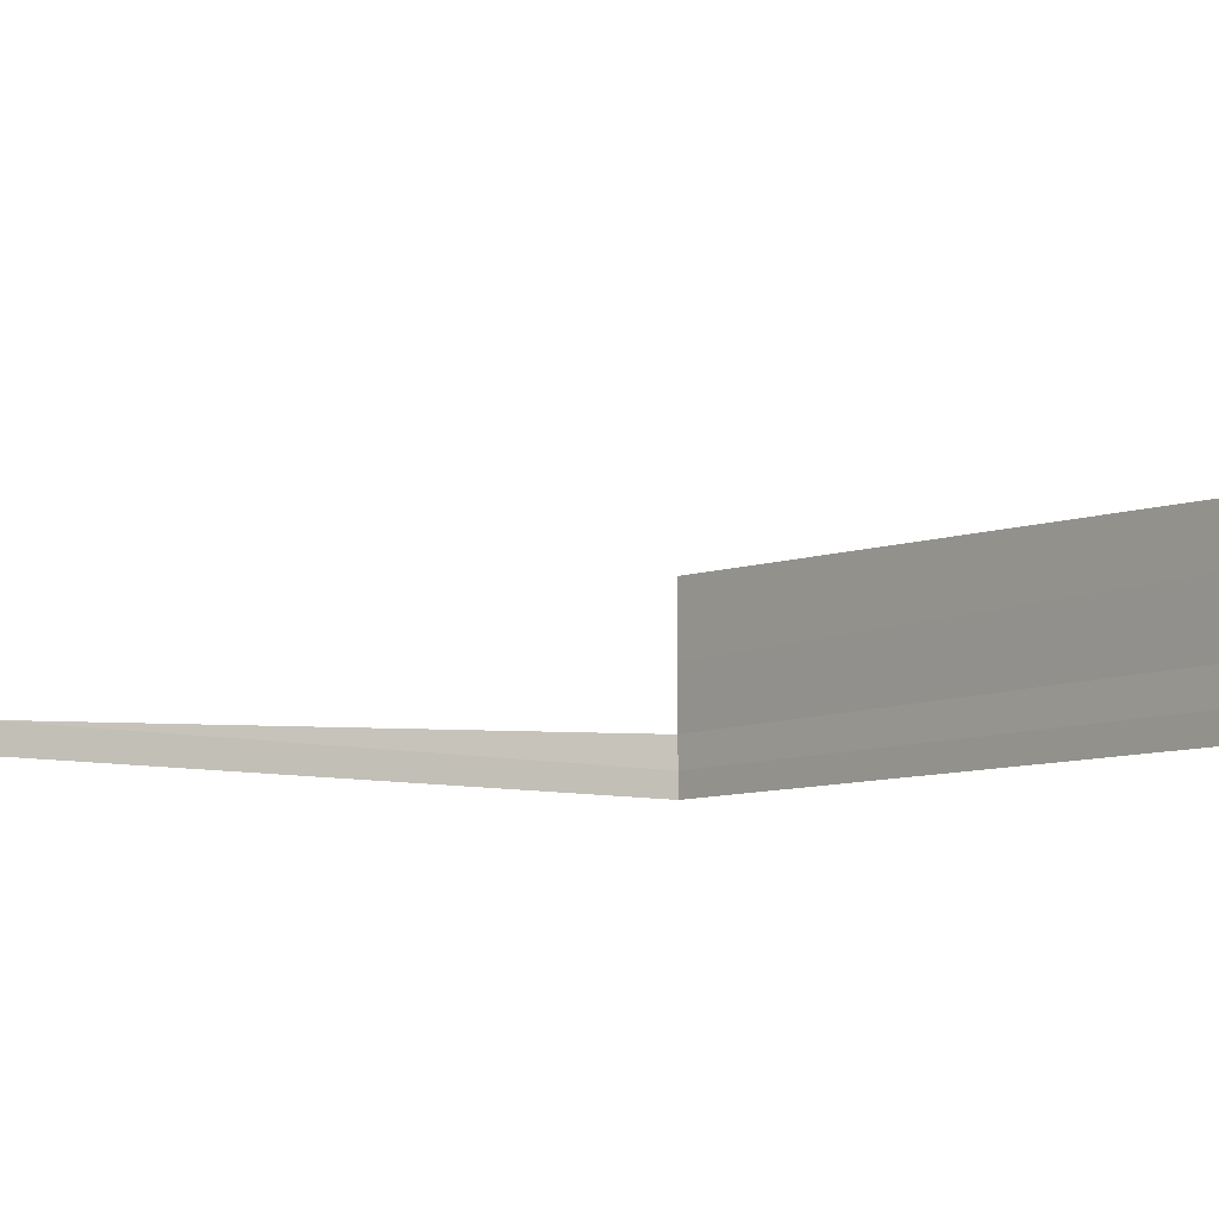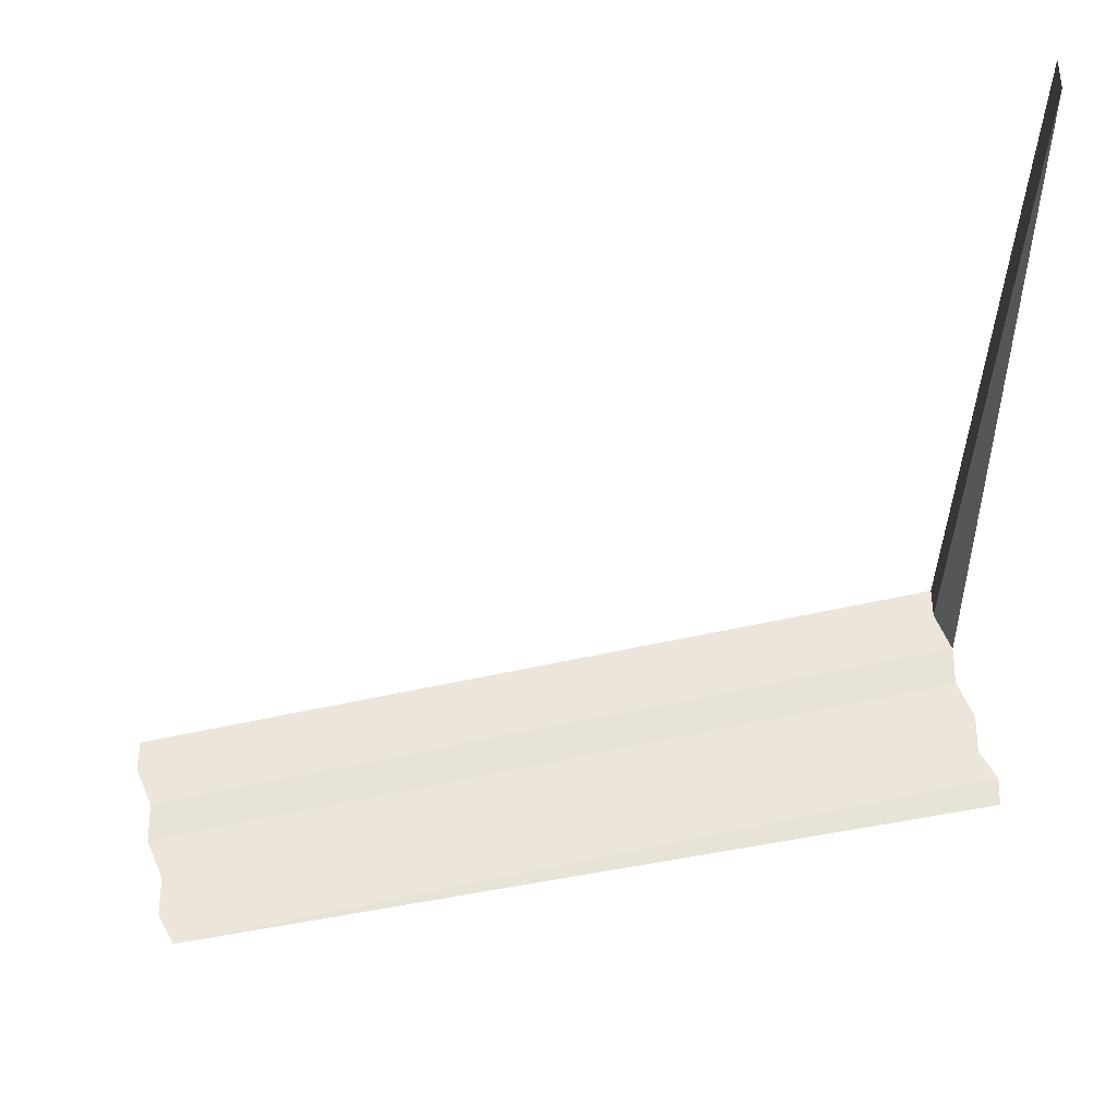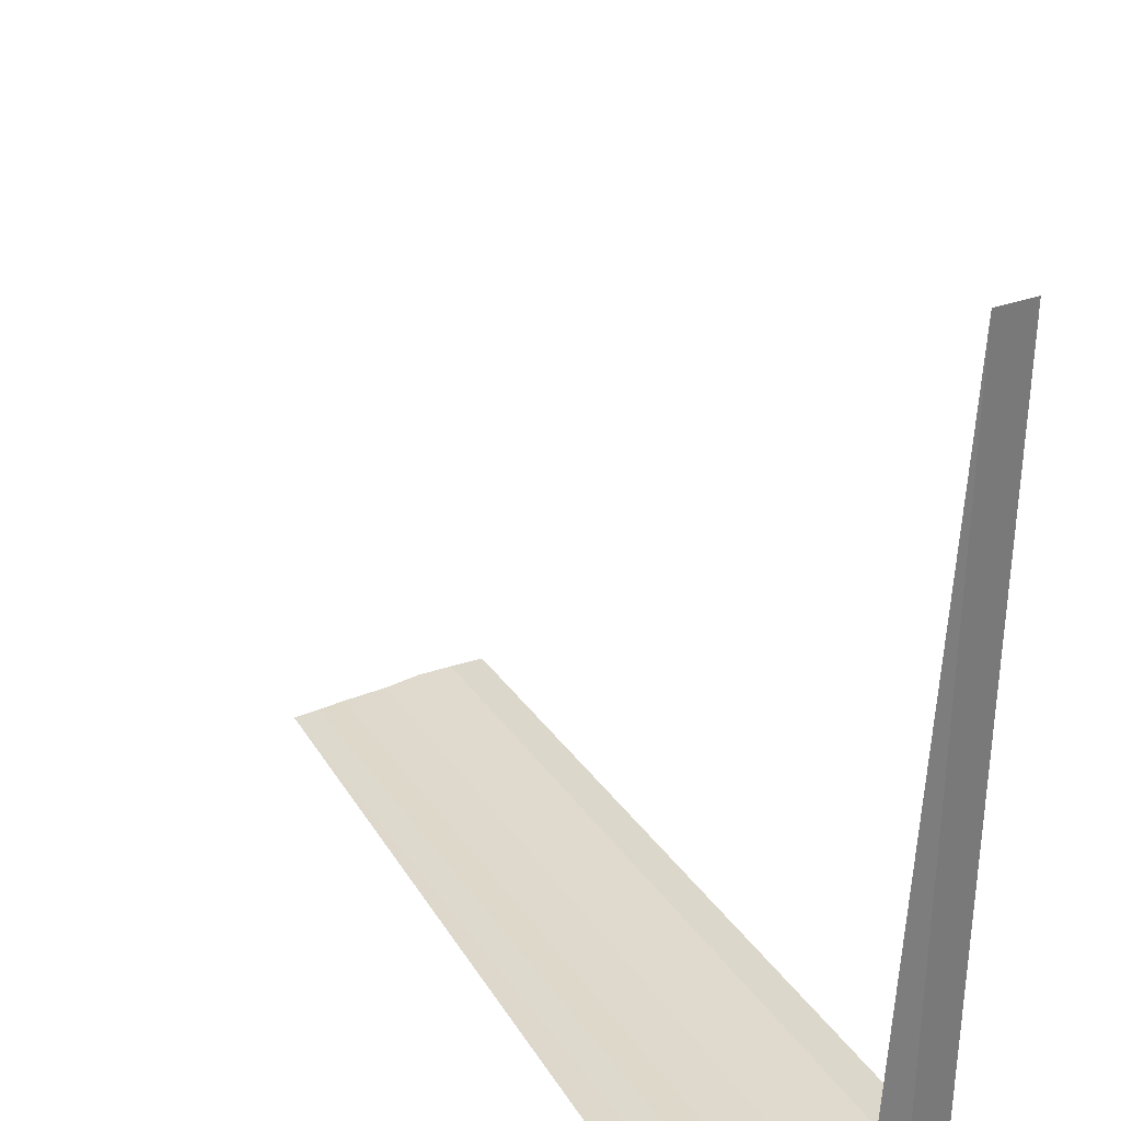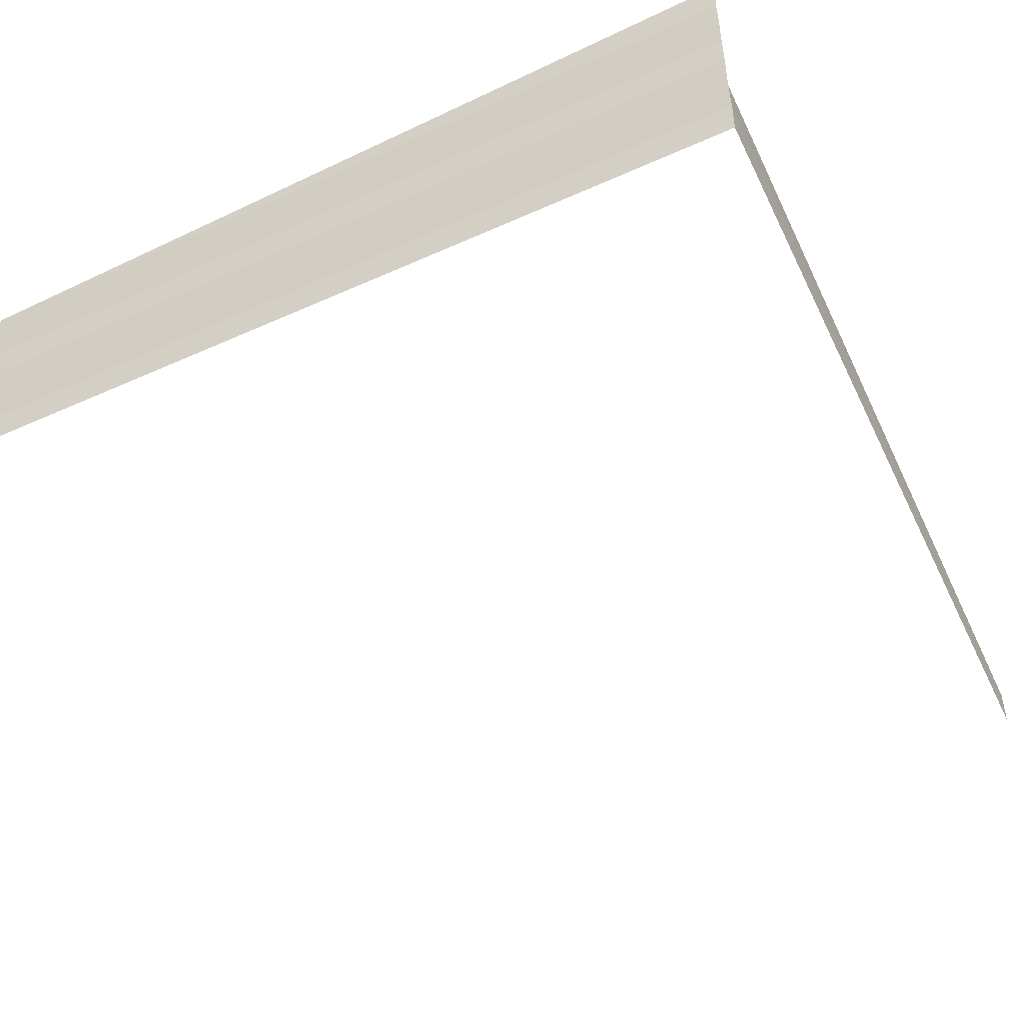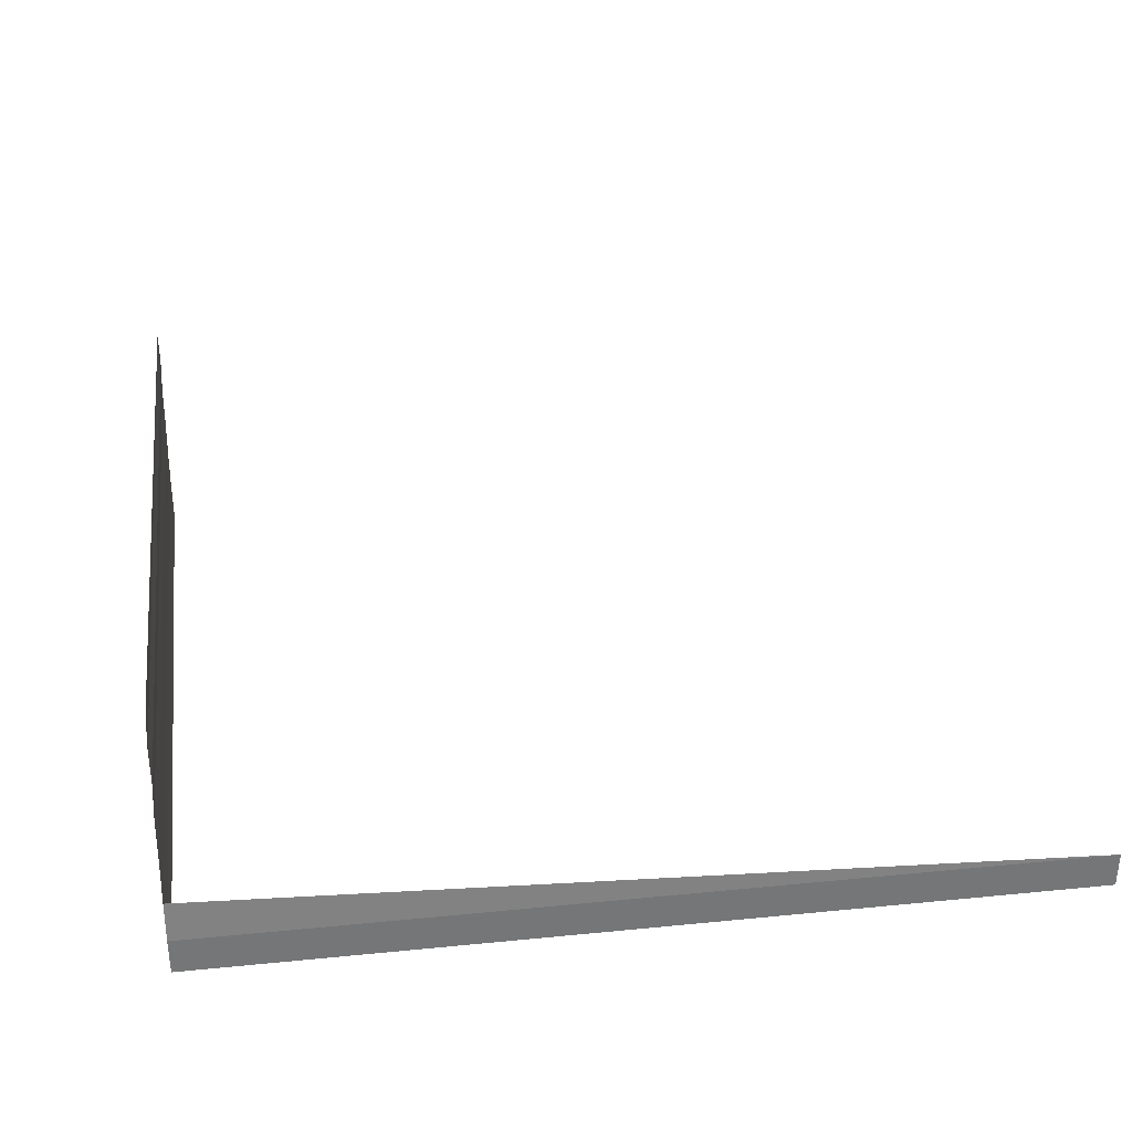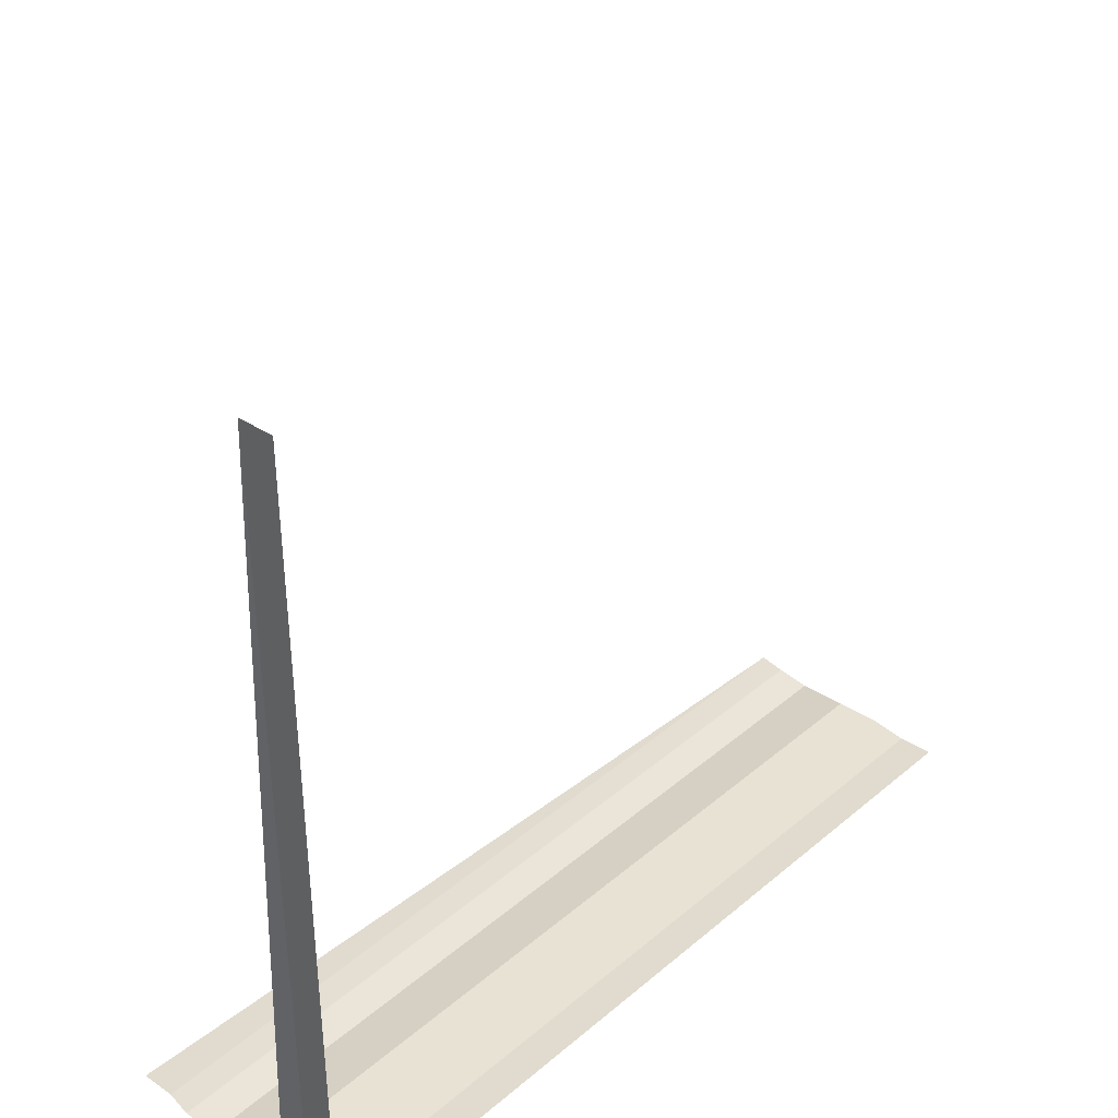
<metadata>
{"format":"obj","ext":"obj","renderer":"f3d","projection":"perspective","resolution":1024,"background":"white","views":[{"elev":-8.8,"azim":-129.4,"up":"+Z"},{"elev":58.9,"azim":-12.4,"up":"+Y"},{"elev":33.6,"azim":59.7,"up":"+Y"},{"elev":-49.1,"azim":26.3,"up":"+Z"},{"elev":28.7,"azim":81.3,"up":"+Z"},{"elev":38.2,"azim":132.6,"up":"+Y"}]}
</metadata>
<code>
o 7427
v 2230 1897 14.73
v 2230 1897 14.73
v 2230 1897 14.73
v 2230 1897 14.73
v 2230 1897 14.73
v 2230 1897 14.73
v 2230 1897 14.73
v 2230 1897 14.73
v 2230 1897 14.73
v 2230 1897 14.73
v 2230 1897 14.73
v 2230 1897 14.73
v 2230 1897 14.73
v 2230 1897 14.73
v 2230 1897 14.73
v 2230 1897 14.73
v 2230 1897 14.73
v 2230 1897 14.73
v 2230 1897 14.73
v 2230 1897 14.73
v 2230 1897 14.73
v 2230 1897 14.73
v 2230 1897 14.73
v 2230 1897 14.73
v 2230 1897 14.73
v 2230 1897 14.73
v 2230 1897 14.73
v 2230 1897 14.73
v 2230 1897 14.73
v 2230 1897 14.73
v 2230 1897 14.74
v 2230 1897 14.73
v 2230 1897 14.74
v 2230 1897 14.73
v 2230 1897 14.73
v 2230 1897 14.74
v 2230 1897 14.73
v 2230 1897 14.74
v 2230 1897 14.74
v 2230 1897 14.74
v 2230 1897 14.74
v 2230 1897 14.74
v 2230 1897 14.74
v 2230 1897 14.74
v 2230 1897 14.74
v 2230 1897 14.74
v 2230 1897 14.74
v 2230 1897 14.74
v 2230 1897 14.74
v 2230 1897 14.74
v 2230 1897 14.74
v 2230 1897 14.74
v 2230 1897 14.74
v 2230 1897 14.74
v 2230 1897 14.74
v 2230 1897 14.74
v 2230 1897 14.74
v 2230 1897 14.74
v 2230 1897 14.74
v 2230 1897 14.74
v 2230 1897 14.74
v 2230 1897 14.74
v 2230 1897 14.74
v 2230 1897 14.74
v 2230 1897 14.74
v 2230 1897 14.74
v 2230 1897 14.74
v 2230 1897 14.74
v 2230 1897 14.74
f 1 2 3
f 1 4 3
f 3 5 6
f 3 7 8
f 9 10 11
f 12 10 13
f 11 14 15
f 13 14 15
f 16 17 18
f 19 20 18
f 16 21 22
f 22 23 24
f 25 26 18
f 27 28 25
f 29 30 31
f 31 32 33
f 34 35 36
f 36 37 38
f 39 40 41
f 41 42 43
f 44 45 46
f 46 47 48
f 49 50 51
f 51 52 53
f 54 55 56
f 56 57 58
f 59 60 61
f 62 60 61
f 63 64 61
f 62 65 66
f 67 60 68
f 67 69 66

</code>
